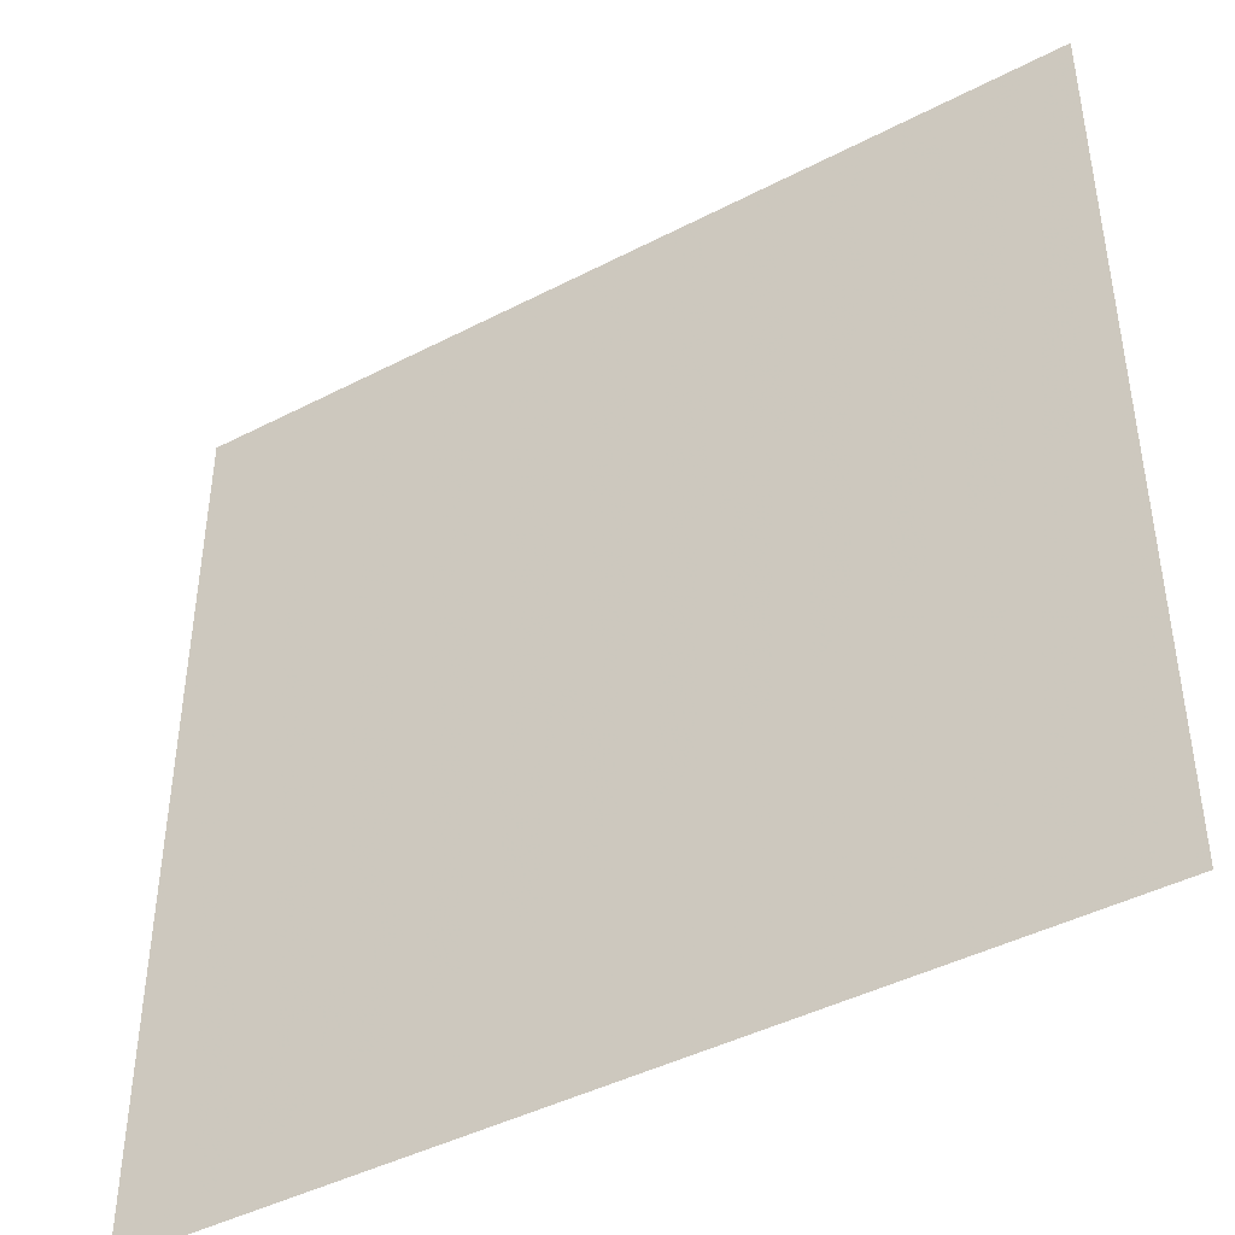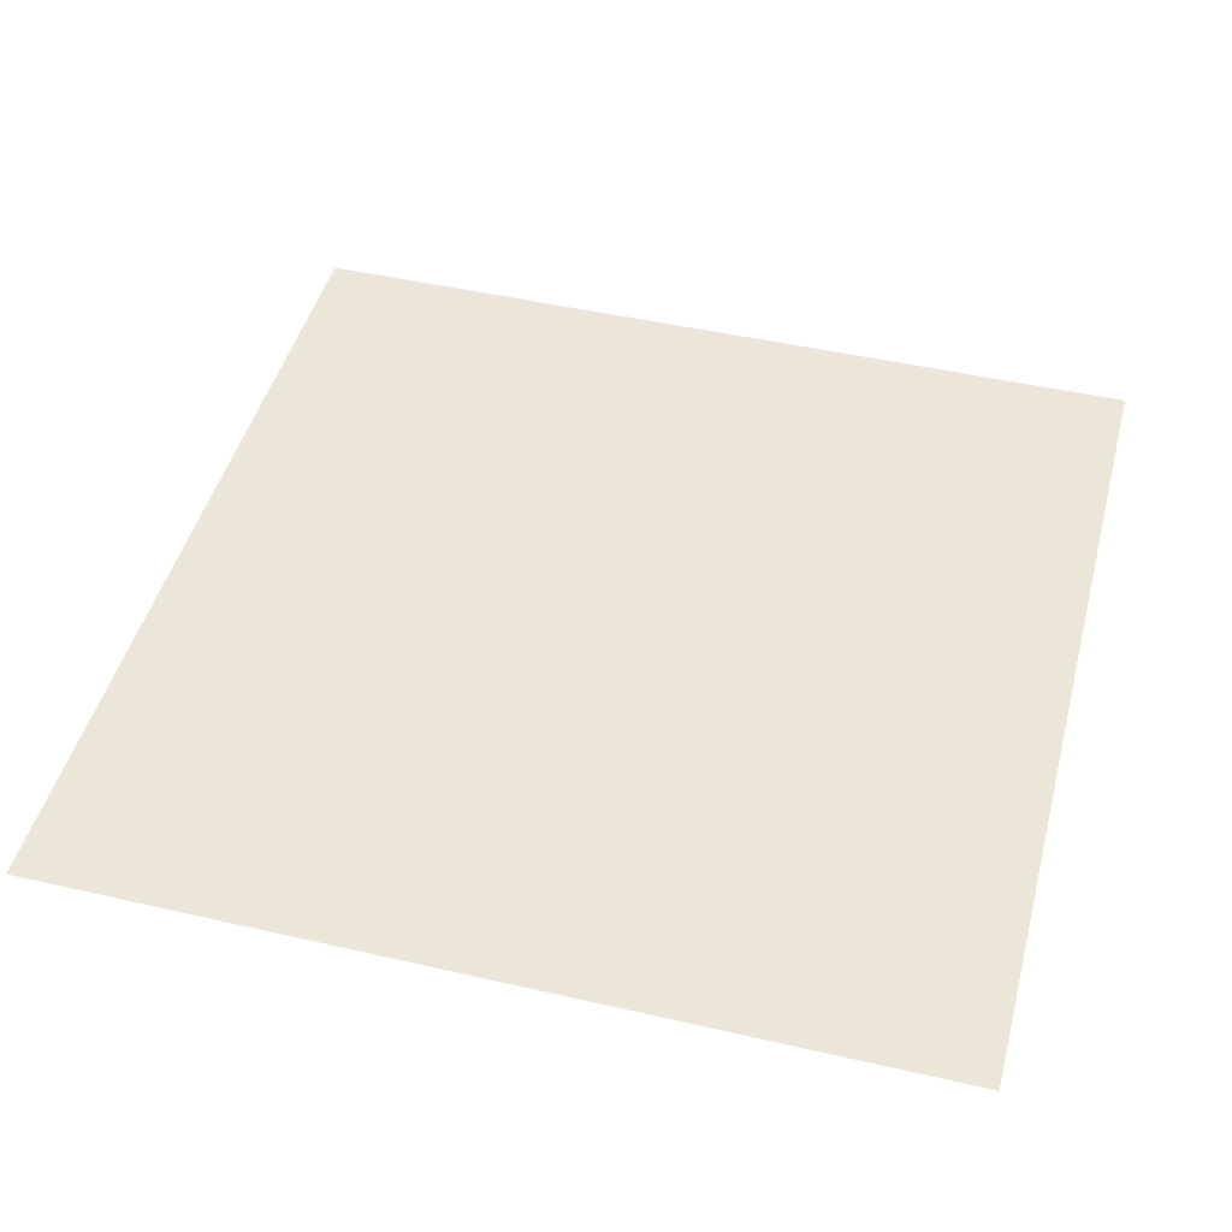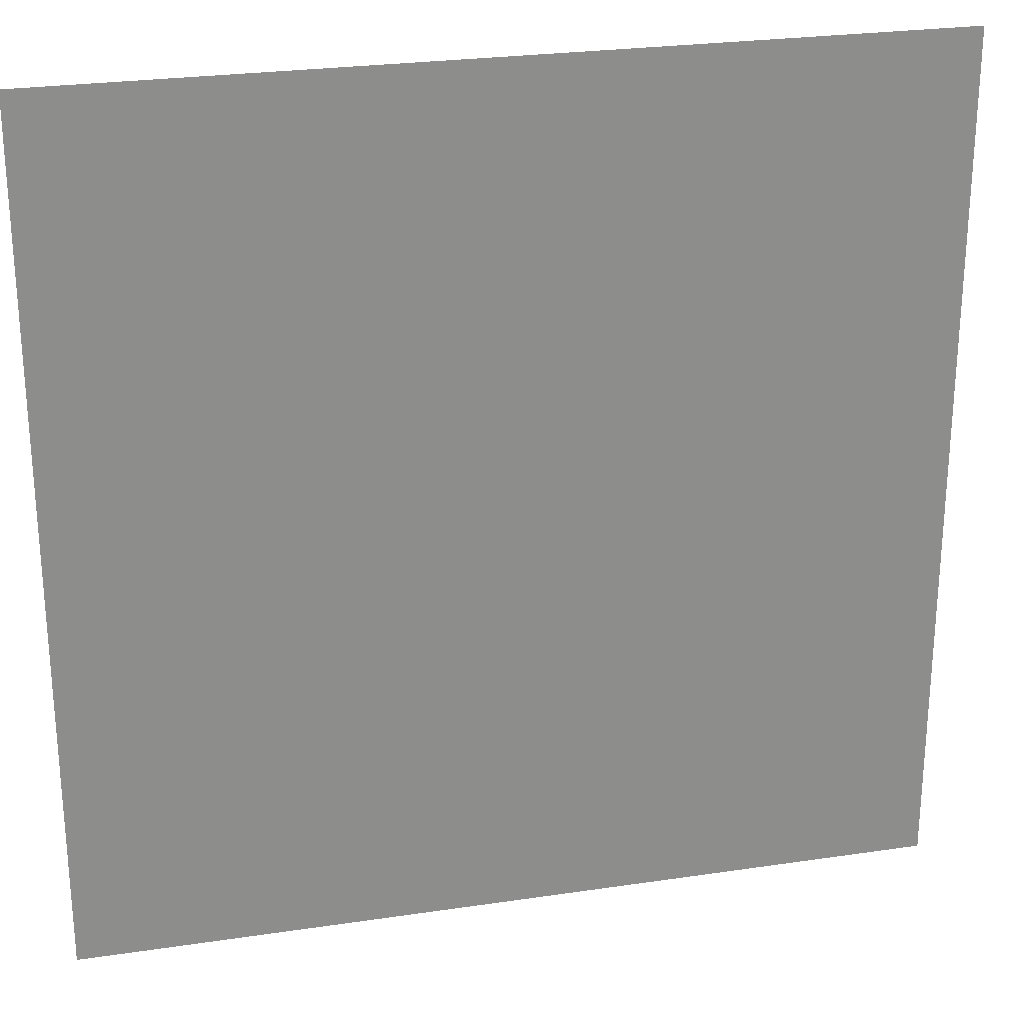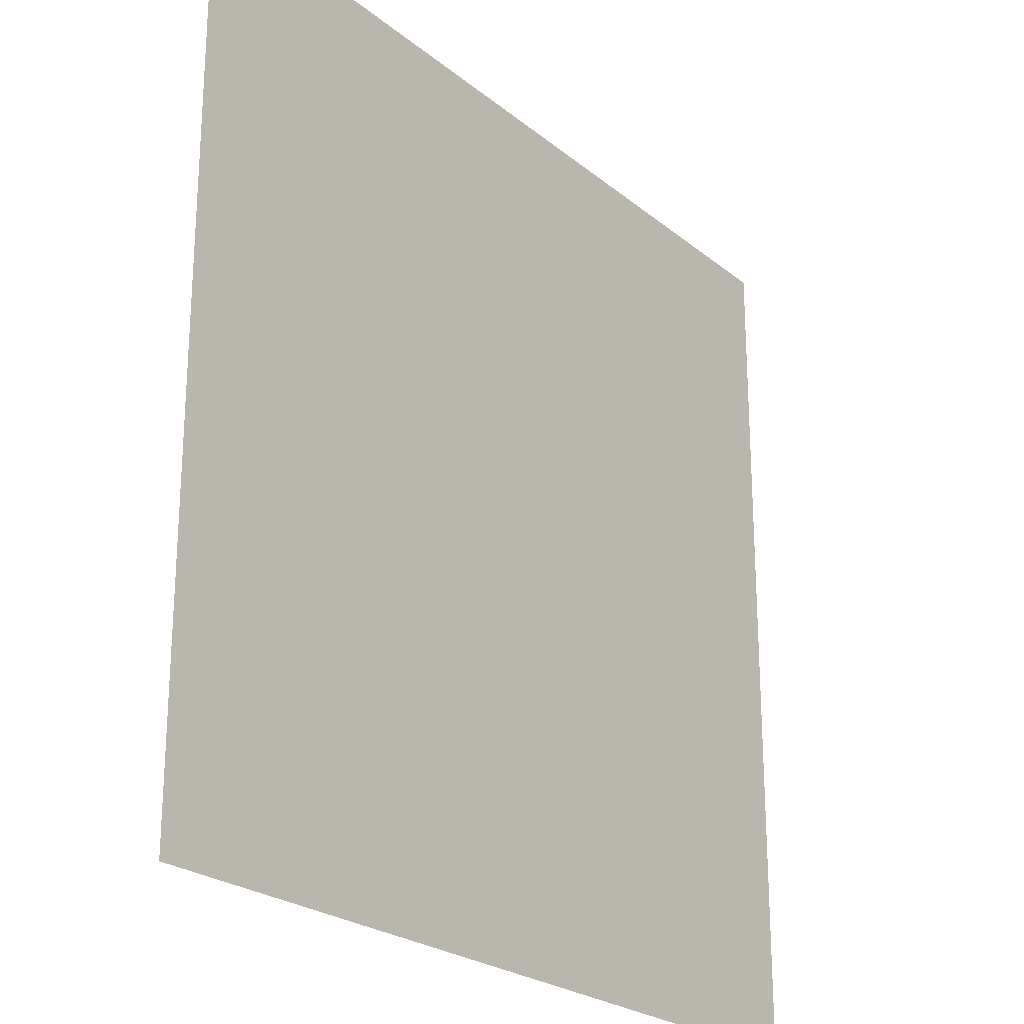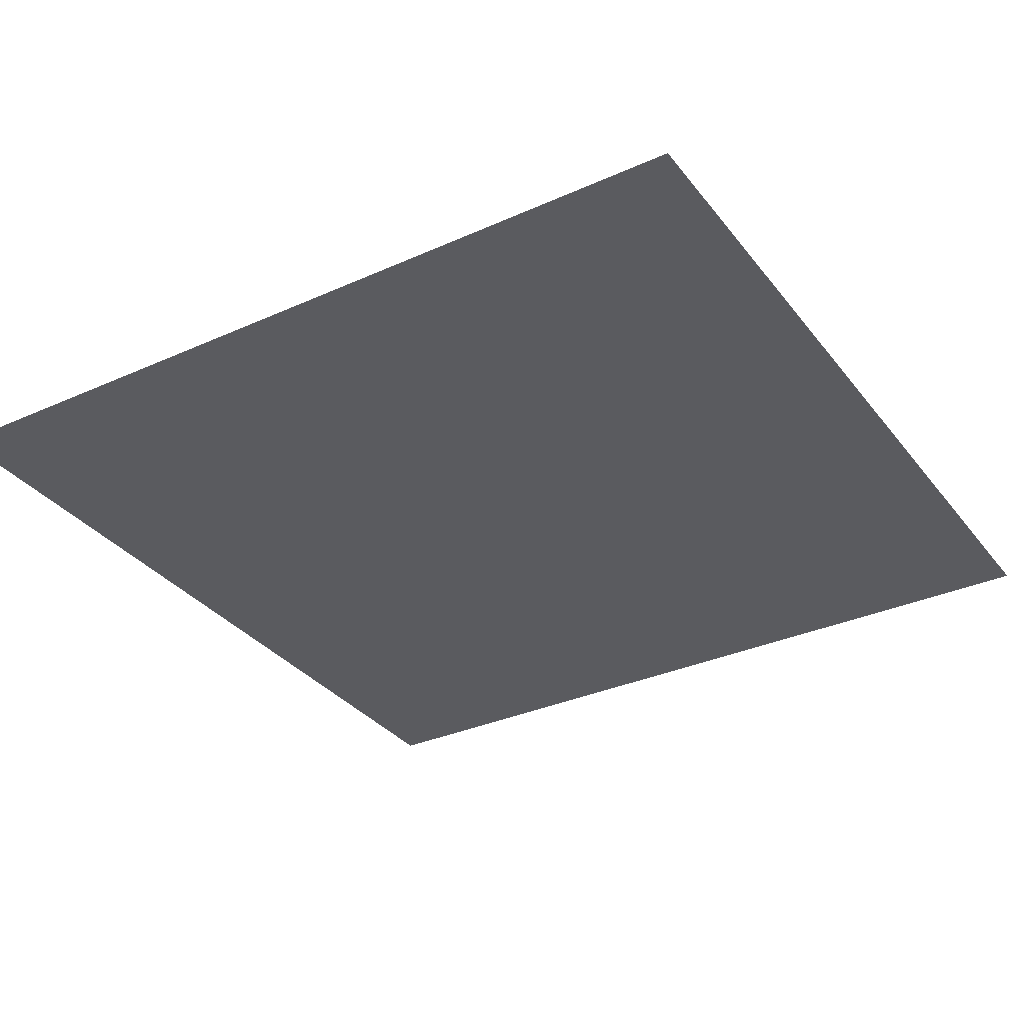
<metadata>
{"format":"obj","ext":"obj","renderer":"f3d","projection":"perspective","resolution":1024,"background":"white","views":[{"elev":-43.8,"azim":31.4,"up":"+Z"},{"elev":46.4,"azim":14.7,"up":"+Y"},{"elev":25.7,"azim":166.6,"up":"+Z"},{"elev":-23.7,"azim":126.9,"up":"+Z"},{"elev":-33.0,"azim":-58.3,"up":"+Y"}]}
</metadata>
<code>
o Plane
v -100 0 100
v 100 0 100
v -100 0 -100
v 100 0 -100
f 2 4 3
f 1 2 3

</code>
